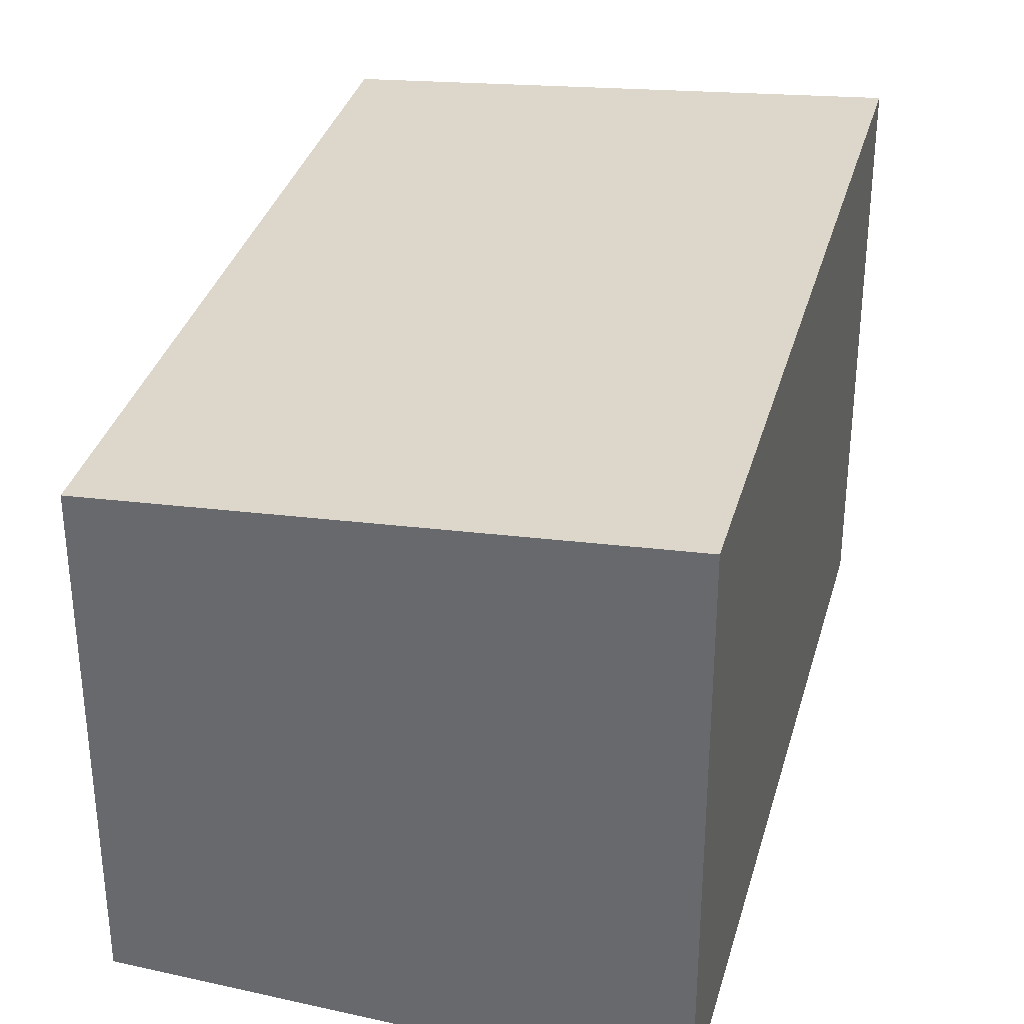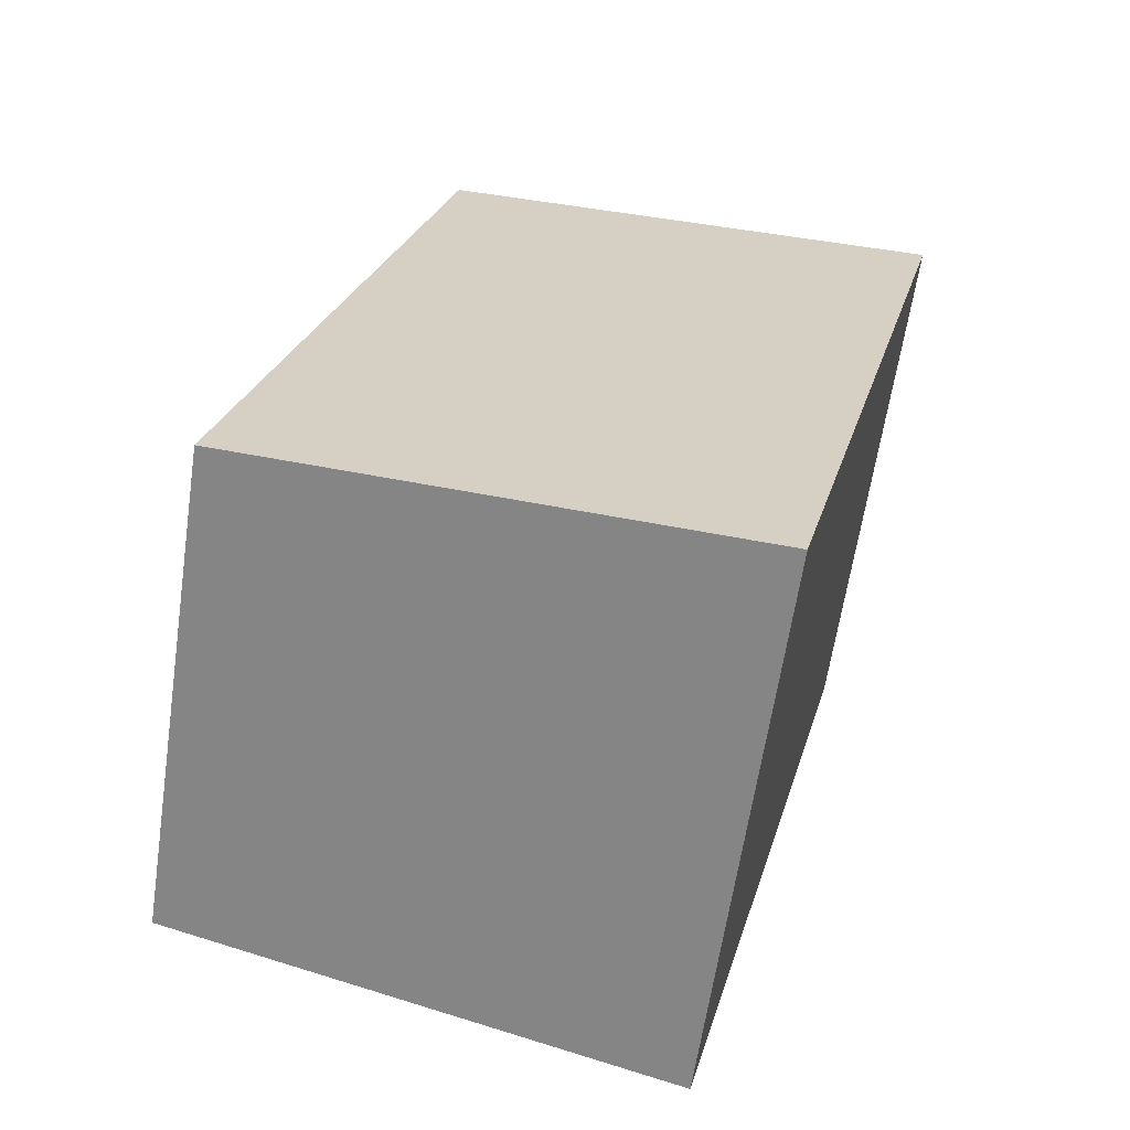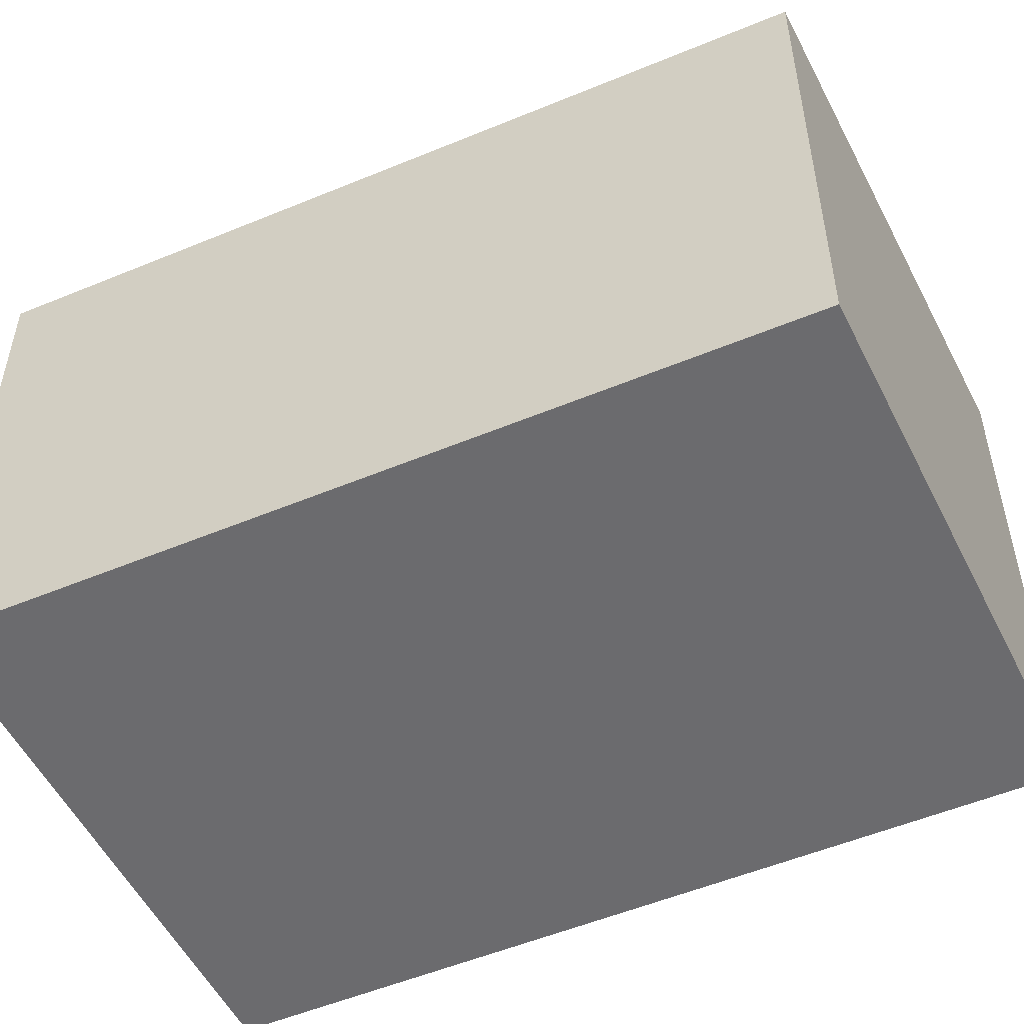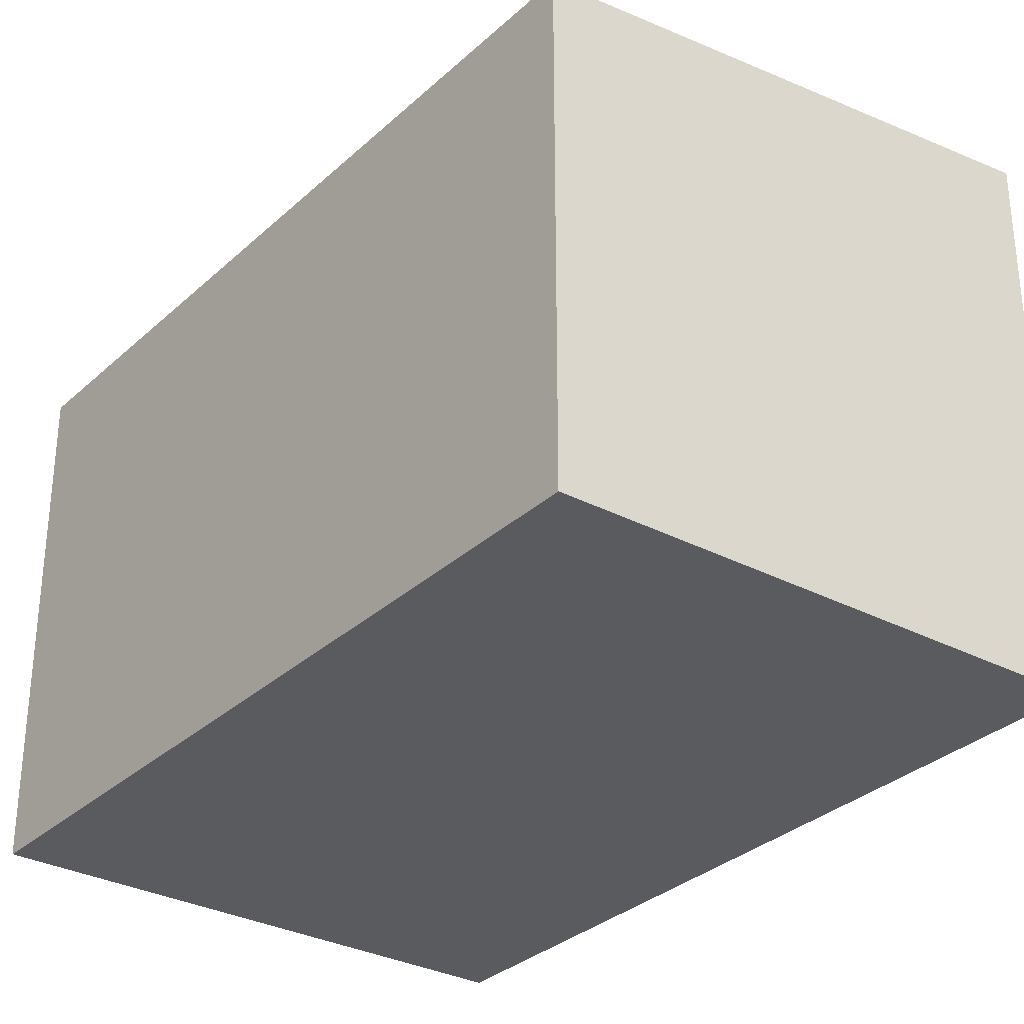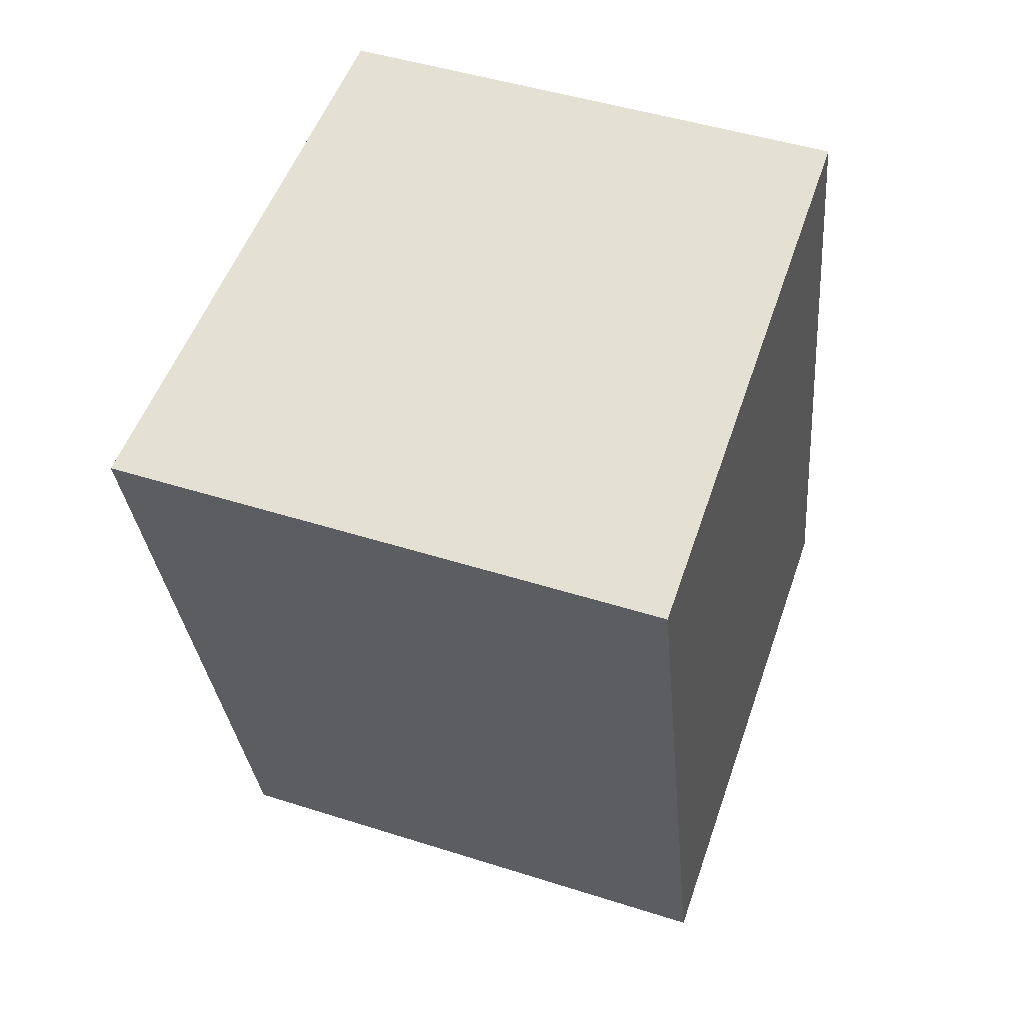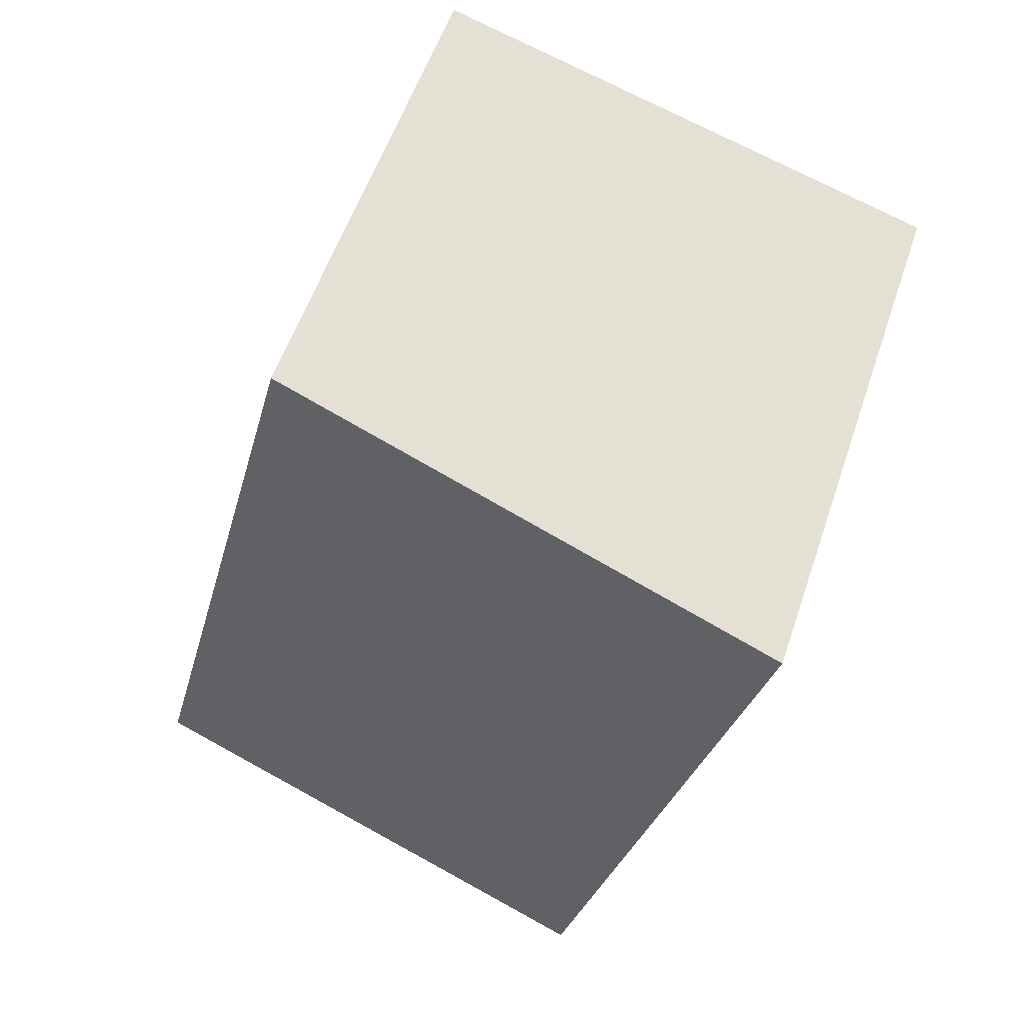
<metadata>
{"format":"obj","ext":"obj","renderer":"f3d","projection":"perspective","resolution":1024,"background":"white","views":[{"elev":34.0,"azim":-179.5,"up":"+Y"},{"elev":-63.0,"azim":171.5,"up":"+Z"},{"elev":-53.5,"azim":99.6,"up":"+Y"},{"elev":-32.0,"azim":127.3,"up":"+Y"},{"elev":46.6,"azim":-70.0,"up":"+Z"},{"elev":56.3,"azim":-161.4,"up":"+Z"}]}
</metadata>
<code>
v  9.011e-05 4.217 -0.0001334
v  1.51 3.626e-16 -5.922
v  0 0 0
v  1.51 4.217 -5.922
v  5.401 2.918e-16 -4.765
v  5.401 3.82 -4.765
v  3.891 3.82 1.157
v  3.891 -7.086e-17 1.157
g defaultobject
f 1 2 3
f 2 1 4
f 4 5 2
f 5 4 6
f 5 7 8
f 7 5 6
f 8 1 3
f 1 8 7
f 5 3 2
f 3 5 8
f 6 1 7
f 1 6 4

</code>
